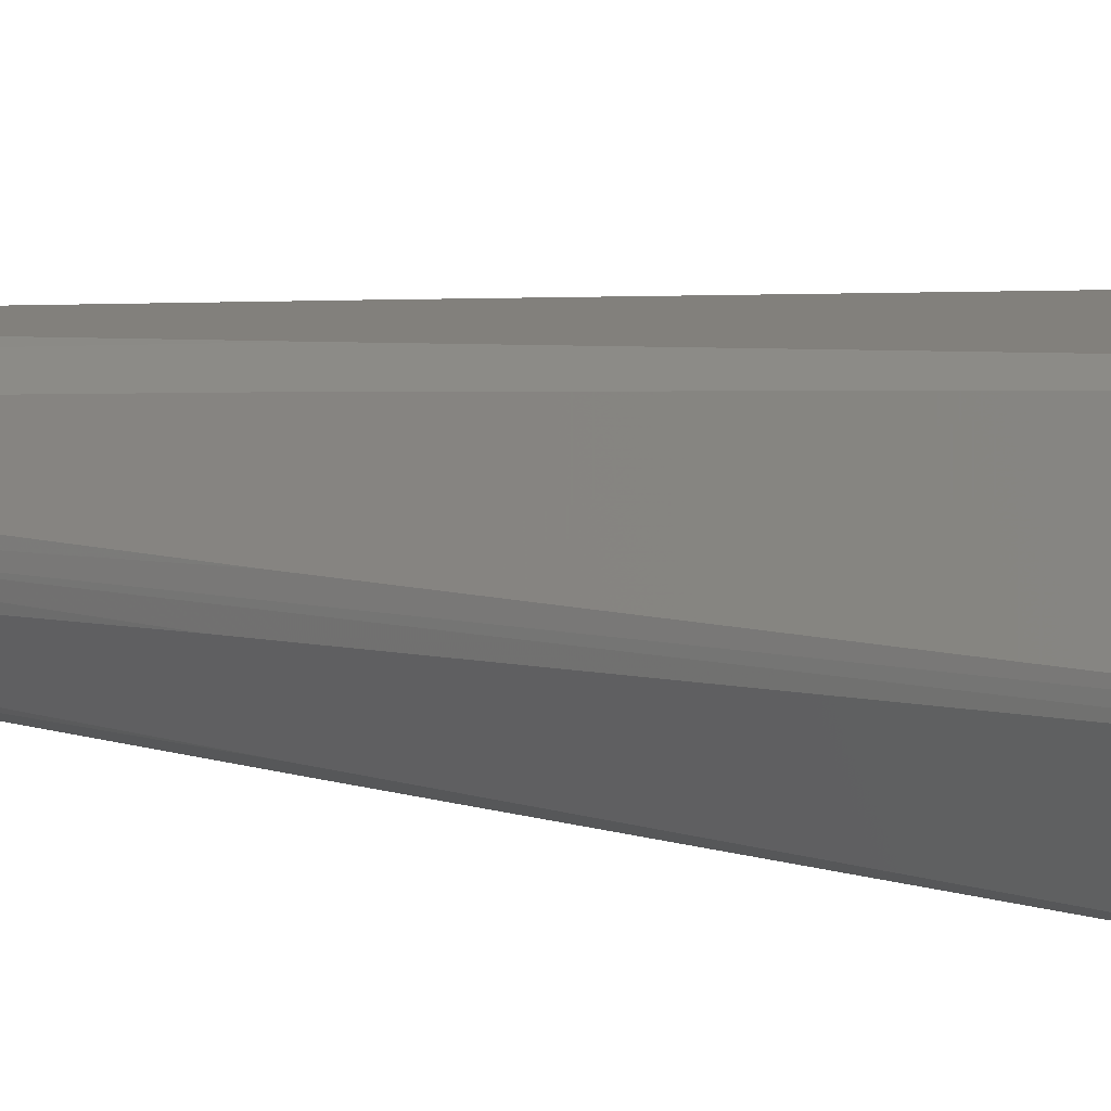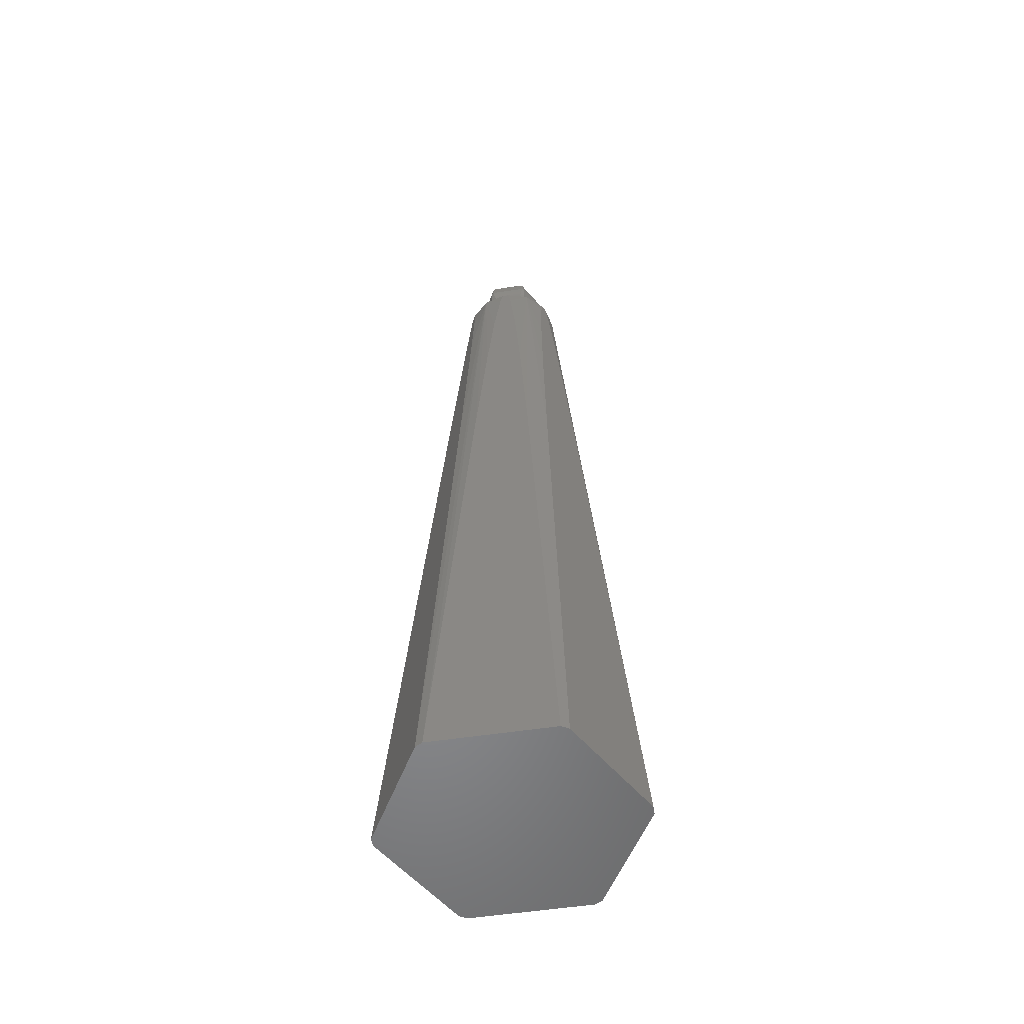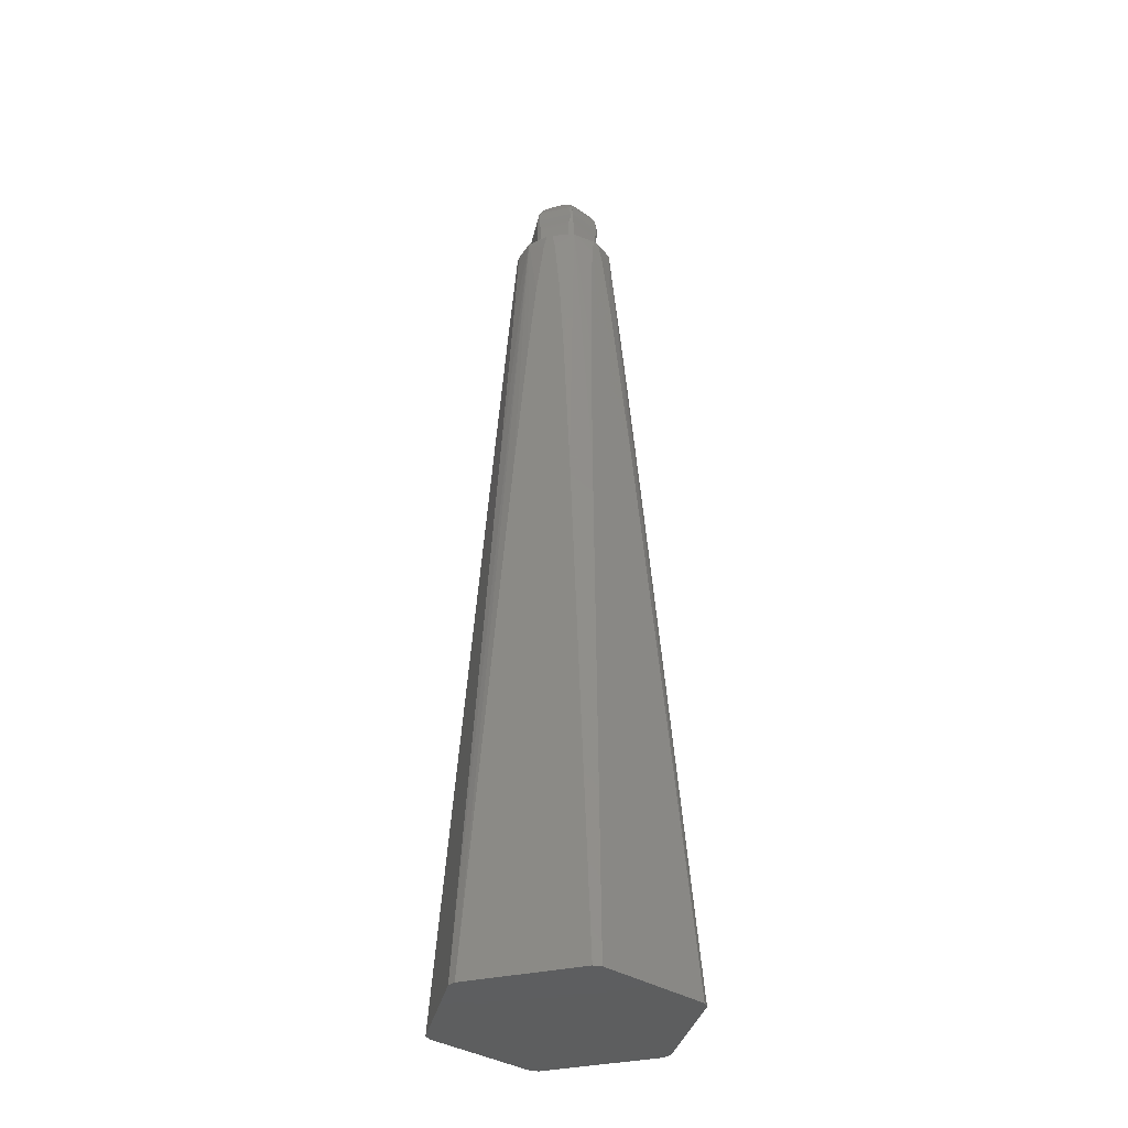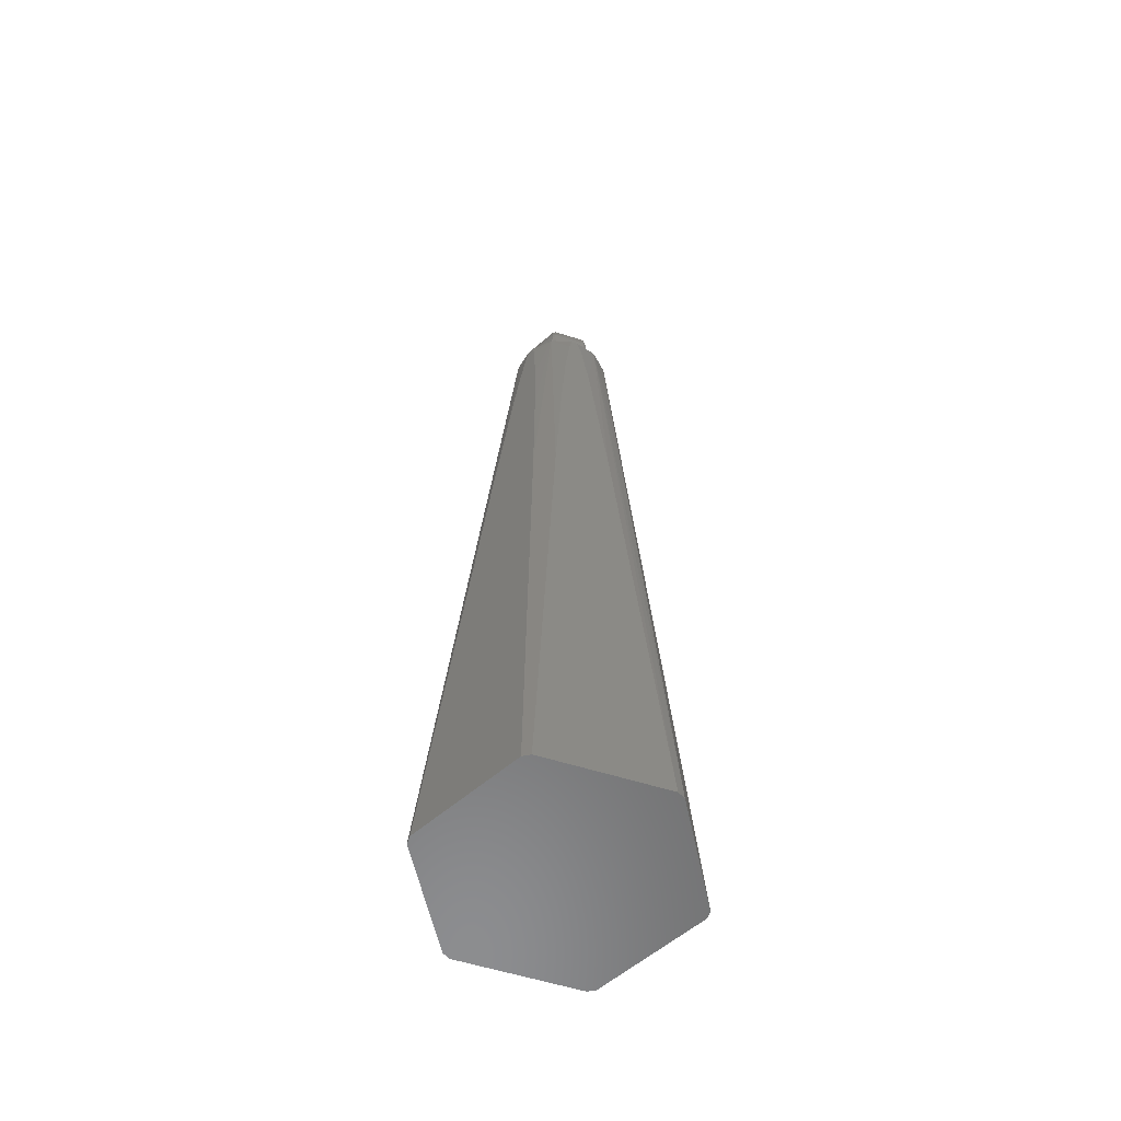
<metadata>
{"format":"stl","ext":"stl","renderer":"f3d","projection":"perspective","resolution":1024,"background":"white","views":[{"elev":16.2,"azim":105.9,"up":"+Y"},{"elev":-54.4,"azim":9.1,"up":"+Z"},{"elev":-34.1,"azim":17.6,"up":"+Z"},{"elev":-57.9,"azim":41.9,"up":"+Z"}]}
</metadata>
<code>
# stl→obj: 279 verts, 554 faces
v -2.601 -5.007 -5.484
v 2.358 -4.694 -5.159
v -2.358 -4.694 -5.159
v 2.186 -4.5 -4.504
v -2.186 -4.5 -4.504
v 2.601 -5.007 -5.484
v -2.945 -5.218 -5.603
v 2.945 -5.218 -5.603
v -3.028 -5.245 -5.614
v 3.028 -5.245 -5.614
v -3.171 -5.492 -5.686
v 3.171 -5.492 -5.686
v -5.636 -0.2511 -5.484
v -2.886 -4.389 -5.159
v -5.244 -0.3048 -5.159
v -2.804 -4.143 -4.504
v -4.99 -0.3569 -4.504
v -3.035 -4.755 -5.484
v -5.991 -0.05852 -5.603
v -3.046 -5.159 -5.603
v -6.056 -2.005e-06 -5.614
v -6.341 2.665e-15 -5.686
v -2.179 -4.5 -4.421
v -2.179 -4.5 -1.764
v -2.807 -4.137 -4.421
v -2.807 -4.137 -1.764
v -2.175 -4.502 -1.562
v -2.811 -4.135 -1.562
v -4.987 -0.3625 -4.421
v -4.987 -0.3625 -1.764
v 2.179 -4.5 -1.764
v 2.179 -4.5 -4.421
v 3.035 -4.755 -5.484
v 5.244 -0.3048 -5.159
v 2.886 -4.389 -5.159
v 4.99 -0.3569 -4.504
v 2.804 -4.143 -4.504
v 5.636 -0.2511 -5.484
v 3.046 -5.159 -5.603
v 5.991 -0.05854 -5.603
v 6.056 2.001e-06 -5.614
v 6.341 -2.22e-15 -5.686
v 2.807 -4.137 -4.421
v 2.807 -4.137 -1.764
v 2.811 -4.135 -1.562
v 2.175 -4.502 -1.562
v 4.987 -0.3625 -1.764
v 4.987 -0.3625 -4.421
v 5.636 0.2511 -5.484
v 2.886 4.389 -5.159
v 5.244 0.3048 -5.159
v 2.804 4.143 -4.504
v 4.99 0.3569 -4.504
v 3.035 4.755 -5.484
v 5.991 0.05852 -5.603
v 3.046 5.159 -5.603
v 3.028 5.245 -5.614
v 3.171 5.492 -5.686
v 4.987 0.3625 -4.421
v 4.987 0.3625 -1.764
v 4.986 0.3672 -1.562
v 4.986 -0.3672 -1.562
v 2.807 4.137 -1.764
v 2.807 4.137 -4.421
v 2.601 5.007 -5.484
v -2.358 4.694 -5.159
v 2.358 4.694 -5.159
v -2.186 4.5 -4.504
v 2.186 4.5 -4.504
v -2.601 5.007 -5.484
v 2.945 5.218 -5.603
v -2.945 5.218 -5.603
v -3.028 5.245 -5.614
v -3.171 5.492 -5.686
v 2.179 4.5 -4.421
v 2.179 4.5 -1.764
v 2.175 4.502 -1.562
v 2.811 4.135 -1.562
v -2.179 4.5 -1.764
v -2.179 4.5 -4.421
v -3.035 4.756 -5.484
v -5.244 0.3048 -5.159
v -2.886 4.389 -5.159
v -4.99 0.3569 -4.504
v -2.804 4.143 -4.504
v -5.636 0.2511 -5.484
v -3.046 5.159 -5.603
v -5.991 0.05854 -5.603
v -2.807 4.137 -4.421
v -2.807 4.137 -1.764
v -2.811 4.135 -1.562
v -2.175 4.502 -1.562
v -4.987 0.3625 -1.764
v -4.987 0.3625 -4.421
v -4.986 -0.3672 -1.562
v -4.986 0.3672 -1.562
v 7 -3.051e-09 -5.787
v 6.287 3.11 -5.952
v 5.837 3.89 -5.952
v 3.5 6.063 -5.787
v -0.4503 -7 -5.952
v -3.5 -6.063 -5.787
v 0.4503 -7 -5.952
v 3.5 -6.063 -5.787
v 5.837 -3.89 -5.952
v 6.287 -3.11 -5.952
v 0.4503 7 -5.952
v -0.4503 7 -5.952
v -3.5 6.063 -5.787
v -5.837 3.89 -5.952
v -6.287 3.11 -5.952
v -7 -2.211e-08 -5.787
v -6.287 -3.11 -5.952
v -5.837 -3.89 -5.952
v -2.232 4.51 -1.31
v 2.232 4.51 -1.31
v -2.41 4.564 -0.6331
v 2.41 4.564 -0.6331
v -5.022 0.3223 -1.31
v -2.79 4.188 -1.31
v -5.158 0.1949 -0.6331
v -2.748 4.369 -0.6331
v -2.425 4.599 0.08225
v -2.771 4.399 0.08225
v -2.79 -4.188 -1.31
v -5.022 -0.3223 -1.31
v -2.748 -4.369 -0.6331
v -5.158 -0.1949 -0.6331
v -5.196 0.1999 0.08225
v -5.196 -0.1999 0.08225
v 2.232 -4.51 -1.31
v -2.232 -4.51 -1.31
v 2.41 -4.564 -0.6331
v -2.41 -4.564 -0.6331
v -2.771 -4.399 0.08225
v -2.425 -4.599 0.08225
v 5.022 -0.3223 -1.31
v 2.79 -4.188 -1.31
v 5.158 -0.1949 -0.6331
v 2.748 -4.369 -0.6331
v 2.425 -4.599 0.08225
v 2.771 -4.399 0.08225
v 2.79 4.188 -1.31
v 5.022 0.3223 -1.31
v 2.748 4.369 -0.6331
v 5.158 0.1949 -0.6331
v 2.771 4.399 0.08225
v 2.425 4.599 0.08225
v 5.196 -0.1999 0.08225
v 5.196 0.1999 0.08225
v 16.99 0.5718 -124
v 16.99 -0.5718 -124
v 8.99 14.43 -124
v 8.99 -14.43 -124
v 8 15 -124
v 8 -15 -124
v -8 15 -124
v -8 -15 -124
v -8.99 14.43 -124
v -8.99 -14.43 -124
v -16.99 0.5718 -124
v -16.99 -0.5718 -124
v -0.0757 3.207 3.64
v 0.6452 3.363 3.51
v -0.7888 3.395 3.471
v -1.669 2.74 3.64
v 2.74 1.669 3.64
v 3.029 1.385 3.569
v 2.491 2.59 3.397
v 1.538 2.816 3.64
v -2.898 1.583 3.585
v -2.457 2.762 3.321
v -2.553 4.19 1.722
v -2.765 4.394 0.3036
v -2.495 3.908 2.28
v 2.036 3.726 2.815
v 2.125 4.103 2.306
v 1.825 3.851 2.797
v 2.352 4.305 1.722
v 4.816 0.1724 1.929
v 3.925 0.5242 3.104
v 4.245 0.1002 2.815
v 4.905 0.1158 1.722
v -3.897e-16 2.129e-16 4.486
v 1.628 -0.8894 4.18
v 1.792 0.04231 4.197
v 1.531 0.9329 4.197
v 0.8596 1.573 4.197
v -0.04231 1.792 4.197
v -0.9329 1.531 4.197
v -1.628 0.8894 4.18
v -2.328 4.359 1.625
v 3.207 0.0757 3.64
v 2.898 -1.583 3.585
v 3.461 -0.8876 3.411
v 4.273 -0.3341 2.769
v 2.4 4.505 1.025
v 4.907 -0.1644 1.712
v -1.863 3.879 2.749
v -2.209 3.626 2.815
v 2.424 3.513 2.79
v 2.594 4.163 1.725
v 6.757 -2.741 -9.229
v 7.777 -2.273 -18.82
v 10.38 -1.615 -47.18
v 10.61 1.569 -49.84
v 8.728 1.986 -28.84
v 7.556 2.354 -16.59
v 6.618 2.833 -8.126
v 5.762 4.315 -8.126
v 5.817 5.367 -16.59
v 6.083 6.565 -28.84
v 6.664 8.405 -49.84
v 3.947 9.974 -49.84
v 2.644 8.551 -28.84
v 1.739 7.721 -16.59
v 0.8556 7.147 -8.126
v 0.8556 -7.147 -8.126
v 1.739 -7.721 -16.59
v 2.644 -8.551 -28.84
v 3.947 -9.974 -49.84
v 6.664 -8.405 -49.84
v 6.083 -6.565 -28.84
v 5.817 -5.367 -16.59
v 5.762 -4.315 -8.126
v 0.0757 -3.207 3.64
v -0.3145 -3.316 3.569
v 0.9972 -3.452 3.397
v 1.669 -2.74 3.64
v -2.74 -1.669 3.64
v -3.029 -1.385 3.569
v -2.491 -2.59 3.397
v 2.457 -2.762 3.321
v 2.209 -3.626 2.815
v 2.553 -4.19 1.722
v 2.495 -3.907 2.28
v -2.259 -4.257 1.929
v -1.508 -3.661 3.104
v -2.036 -3.726 2.815
v -2.352 -4.305 1.722
v -4.816 -0.1724 1.929
v -3.925 -0.5242 3.104
v -4.245 -0.1002 2.815
v -4.905 -0.1158 1.722
v -1.792 -0.04231 4.197
v -1.531 -0.9329 4.197
v -0.8596 -1.573 4.197
v 0.04231 -1.792 4.197
v 0.9329 -1.531 4.197
v -1.538 -2.816 3.64
v -2.424 -3.513 2.79
v -3.207 -0.0757 3.64
v -3.487 0.8636 3.397
v -4.273 0.3341 2.769
v -2.594 -4.163 1.725
v 2.766 -4.395 0.2913
v -4.907 0.1644 1.712
v 1.83 -3.855 2.79
v 2.308 -4.328 1.725
v -5.752 -4.477 -9.198
v -5.857 -5.6 -18.83
v -6.586 -8.179 -47.18
v -3.947 -9.974 -49.84
v -2.644 -8.551 -28.84
v -1.739 -7.721 -16.59
v -0.8556 -7.147 -8.126
v -6.755 2.742 -9.217
v -7.773 2.274 -18.78
v -10.38 1.615 -47.18
v -10.38 -1.615 -47.18
v -7.778 -2.273 -18.83
v -6.753 -2.743 -9.198
v -0.8556 7.147 -8.126
v -1.739 7.721 -16.59
v -2.644 8.551 -28.84
v -3.947 9.974 -49.84
v -6.586 8.179 -47.18
v -5.857 5.597 -18.8
v -5.752 4.481 -9.227
f 1 2 3
f 3 2 4
f 3 4 5
f 2 1 6
f 6 1 7
f 6 7 8
f 8 7 9
f 8 9 10
f 10 9 11
f 10 11 12
f 13 14 15
f 15 14 16
f 15 16 17
f 14 13 18
f 18 13 19
f 18 19 20
f 20 19 21
f 20 21 9
f 9 21 22
f 9 22 11
f 23 24 25
f 25 24 26
f 26 24 27
f 26 27 28
f 20 9 7
f 29 26 30
f 26 29 25
f 25 29 17
f 25 17 16
f 23 31 24
f 31 23 32
f 32 23 5
f 32 5 4
f 3 18 1
f 1 18 20
f 1 20 7
f 18 3 14
f 14 3 5
f 14 5 16
f 16 5 23
f 16 23 25
f 33 34 35
f 35 34 36
f 35 36 37
f 34 33 38
f 38 33 39
f 38 39 40
f 40 39 10
f 40 10 41
f 41 10 12
f 41 12 42
f 8 10 39
f 43 44 32
f 32 44 31
f 31 44 45
f 31 45 46
f 43 47 44
f 47 43 48
f 48 43 37
f 48 37 36
f 35 6 33
f 33 6 8
f 33 8 39
f 6 35 2
f 2 35 37
f 2 37 4
f 4 37 43
f 4 43 32
f 49 50 51
f 51 50 52
f 51 52 53
f 50 49 54
f 54 49 55
f 54 55 56
f 56 55 41
f 56 41 57
f 57 41 42
f 57 42 58
f 59 60 48
f 48 60 47
f 47 60 61
f 47 61 62
f 40 41 55
f 59 63 60
f 63 59 64
f 64 59 53
f 64 53 52
f 51 38 49
f 49 38 40
f 49 40 55
f 38 51 34
f 34 51 53
f 34 53 36
f 36 53 59
f 36 59 48
f 65 66 67
f 67 66 68
f 67 68 69
f 66 65 70
f 70 65 71
f 70 71 72
f 72 71 57
f 72 57 73
f 73 57 58
f 73 58 74
f 75 76 64
f 64 76 63
f 63 76 77
f 63 77 78
f 56 57 71
f 75 79 76
f 79 75 80
f 80 75 69
f 80 69 68
f 67 54 65
f 65 54 56
f 65 56 71
f 54 67 50
f 50 67 69
f 50 69 52
f 52 69 75
f 52 75 64
f 81 82 83
f 83 82 84
f 83 84 85
f 82 81 86
f 86 81 87
f 86 87 88
f 88 87 73
f 88 73 21
f 21 73 74
f 21 74 22
f 89 90 80
f 80 90 79
f 79 90 91
f 79 91 92
f 72 73 87
f 89 93 90
f 93 89 94
f 94 89 85
f 94 85 84
f 83 70 81
f 81 70 72
f 81 72 87
f 70 83 66
f 66 83 85
f 66 85 68
f 68 85 89
f 68 89 80
f 29 30 94
f 94 30 93
f 93 30 95
f 93 95 96
f 88 21 19
f 15 86 13
f 13 86 88
f 13 88 19
f 86 15 82
f 82 15 17
f 82 17 84
f 84 17 29
f 84 29 94
f 42 97 98
f 42 98 58
f 58 98 99
f 58 99 100
f 101 11 102
f 11 101 12
f 12 101 103
f 12 103 104
f 12 104 105
f 12 105 42
f 42 105 106
f 42 106 97
f 58 100 107
f 58 107 74
f 74 107 108
f 74 108 109
f 74 109 110
f 74 110 22
f 22 110 111
f 22 111 112
f 22 112 113
f 22 113 11
f 11 113 114
f 11 114 102
f 92 76 79
f 76 92 77
f 77 92 115
f 77 115 116
f 116 115 117
f 116 117 118
f 96 90 93
f 90 96 91
f 91 96 119
f 91 119 120
f 120 119 121
f 120 121 122
f 115 120 117
f 117 120 122
f 117 122 123
f 123 122 124
f 91 120 92
f 92 120 115
f 28 30 26
f 30 28 95
f 95 28 125
f 95 125 126
f 126 125 127
f 126 127 128
f 119 126 121
f 121 126 128
f 121 128 129
f 129 128 130
f 95 126 96
f 96 126 119
f 46 24 31
f 24 46 27
f 27 46 131
f 27 131 132
f 132 131 133
f 132 133 134
f 125 132 127
f 127 132 134
f 127 134 135
f 135 134 136
f 27 132 28
f 28 132 125
f 62 44 47
f 44 62 45
f 45 62 137
f 45 137 138
f 138 137 139
f 138 139 140
f 131 138 133
f 133 138 140
f 133 140 141
f 141 140 142
f 45 138 46
f 46 138 131
f 78 60 63
f 60 78 61
f 61 78 143
f 61 143 144
f 144 143 145
f 144 145 146
f 143 116 145
f 145 116 118
f 145 118 147
f 147 118 148
f 77 116 78
f 78 116 143
f 137 144 139
f 139 144 146
f 139 146 149
f 149 146 150
f 61 144 62
f 62 144 137
f 151 152 153
f 153 152 154
f 153 154 155
f 155 154 156
f 155 156 157
f 157 156 158
f 157 158 159
f 159 158 160
f 159 160 161
f 161 160 162
f 163 164 165
f 163 165 166
f 167 168 169
f 167 169 170
f 171 166 172
f 173 174 175
f 164 163 170
f 176 177 178
f 177 176 179
f 180 181 182
f 182 183 180
f 150 180 183
f 184 185 186
f 184 186 187
f 184 187 188
f 184 188 189
f 184 189 190
f 184 190 191
f 124 174 173
f 124 173 192
f 124 192 123
f 193 182 181
f 193 181 168
f 193 168 167
f 193 167 187
f 193 187 186
f 193 186 185
f 193 185 194
f 193 194 195
f 193 195 196
f 193 196 182
f 147 148 179
f 179 148 197
f 179 197 177
f 149 150 198
f 198 150 183
f 198 183 196
f 196 183 182
f 187 167 188
f 188 167 170
f 188 170 189
f 189 170 163
f 189 163 190
f 190 163 166
f 190 166 191
f 191 166 171
f 165 199 166
f 166 199 200
f 166 200 172
f 172 200 175
f 199 192 200
f 200 192 173
f 200 173 175
f 169 201 170
f 170 201 176
f 170 176 164
f 164 176 178
f 176 201 179
f 179 201 202
f 179 202 147
f 97 106 203
f 97 203 204
f 97 204 205
f 97 205 152
f 97 152 151
f 97 151 206
f 97 206 207
f 97 207 208
f 97 208 209
f 97 209 98
f 100 99 210
f 100 210 211
f 100 211 212
f 100 212 213
f 100 213 214
f 100 214 215
f 100 215 216
f 100 216 217
f 100 217 107
f 214 213 155
f 155 213 153
f 151 153 206
f 206 153 213
f 206 213 207
f 207 213 212
f 207 212 208
f 208 212 211
f 208 211 209
f 209 211 210
f 209 210 98
f 98 210 99
f 169 168 201
f 201 168 181
f 201 181 202
f 202 181 180
f 202 180 147
f 147 180 150
f 147 150 145
f 145 150 146
f 104 103 218
f 104 218 219
f 104 219 220
f 104 220 221
f 104 221 222
f 104 222 223
f 104 223 224
f 104 224 225
f 104 225 105
f 222 221 154
f 154 221 156
f 226 227 228
f 226 228 229
f 230 231 232
f 194 229 233
f 234 235 236
f 237 238 239
f 239 240 237
f 136 237 240
f 241 242 243
f 243 244 241
f 130 241 244
f 184 191 245
f 184 245 246
f 184 246 247
f 184 247 248
f 184 248 249
f 184 249 185
f 250 239 238
f 250 238 227
f 250 227 226
f 250 226 248
f 250 248 247
f 250 247 246
f 250 246 230
f 250 230 232
f 250 232 251
f 250 251 239
f 252 243 242
f 252 242 231
f 252 231 230
f 252 230 246
f 252 246 245
f 252 245 191
f 252 191 171
f 252 171 253
f 252 253 254
f 252 254 243
f 135 136 255
f 255 136 240
f 255 240 251
f 251 240 239
f 141 142 235
f 235 142 256
f 235 256 236
f 129 130 257
f 257 130 244
f 257 244 254
f 254 244 243
f 248 226 249
f 249 226 229
f 249 229 185
f 185 229 194
f 228 258 229
f 229 258 234
f 229 234 233
f 233 234 236
f 234 258 235
f 235 258 259
f 235 259 141
f 154 152 222
f 222 152 205
f 222 205 223
f 223 205 204
f 223 204 224
f 224 204 225
f 225 204 203
f 225 203 105
f 105 203 106
f 149 198 256
f 149 256 142
f 149 142 140
f 149 140 139
f 256 198 236
f 236 198 196
f 236 196 233
f 233 196 195
f 233 195 194
f 102 114 260
f 102 260 261
f 102 261 262
f 102 262 160
f 102 160 158
f 102 158 263
f 102 263 264
f 102 264 265
f 102 265 266
f 102 266 101
f 158 156 263
f 263 156 221
f 263 221 264
f 264 221 220
f 264 220 265
f 265 220 219
f 265 219 266
f 266 219 218
f 266 218 101
f 101 218 103
f 228 227 258
f 258 227 238
f 258 238 259
f 259 238 237
f 259 237 141
f 141 237 136
f 141 136 133
f 133 136 134
f 112 111 267
f 112 267 268
f 112 268 269
f 112 269 161
f 112 161 162
f 112 162 270
f 112 270 271
f 112 271 272
f 112 272 113
f 162 160 270
f 270 160 262
f 270 262 271
f 271 262 261
f 271 261 272
f 272 261 260
f 272 260 113
f 113 260 114
f 232 231 251
f 251 231 242
f 251 242 255
f 255 242 241
f 255 241 135
f 135 241 130
f 135 130 127
f 127 130 128
f 109 108 273
f 109 273 274
f 109 274 275
f 109 275 276
f 109 276 157
f 109 157 159
f 109 159 277
f 109 277 278
f 109 278 279
f 109 279 110
f 159 161 277
f 277 161 269
f 277 269 278
f 278 269 268
f 278 268 279
f 279 268 267
f 279 267 110
f 110 267 111
f 129 257 174
f 129 174 124
f 129 124 122
f 129 122 121
f 174 257 175
f 175 257 254
f 175 254 172
f 172 254 253
f 172 253 171
f 155 157 214
f 214 157 276
f 214 276 215
f 215 276 275
f 215 275 216
f 216 275 274
f 216 274 217
f 217 274 273
f 217 273 107
f 107 273 108
f 165 164 199
f 199 164 178
f 199 178 192
f 192 178 177
f 192 177 197
f 192 197 123
f 123 197 148
f 123 148 117
f 117 148 118

</code>
